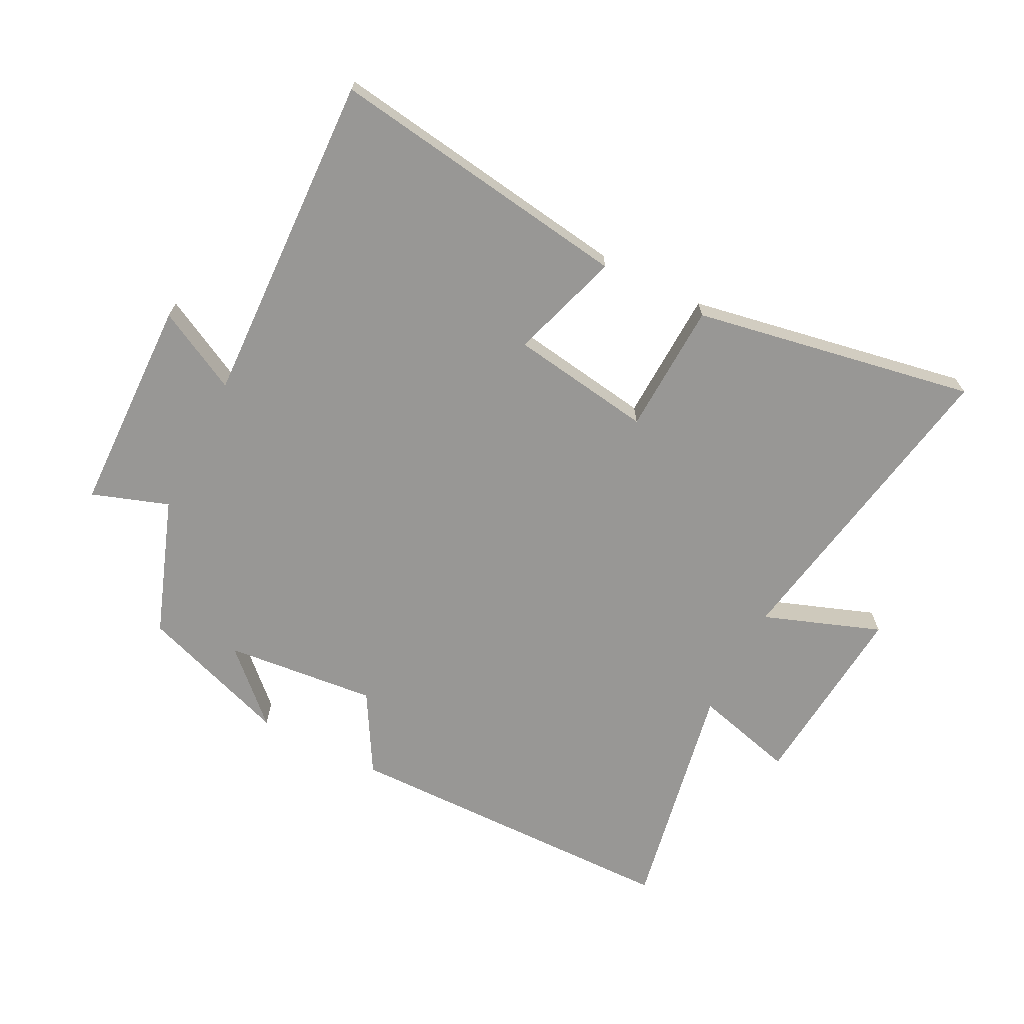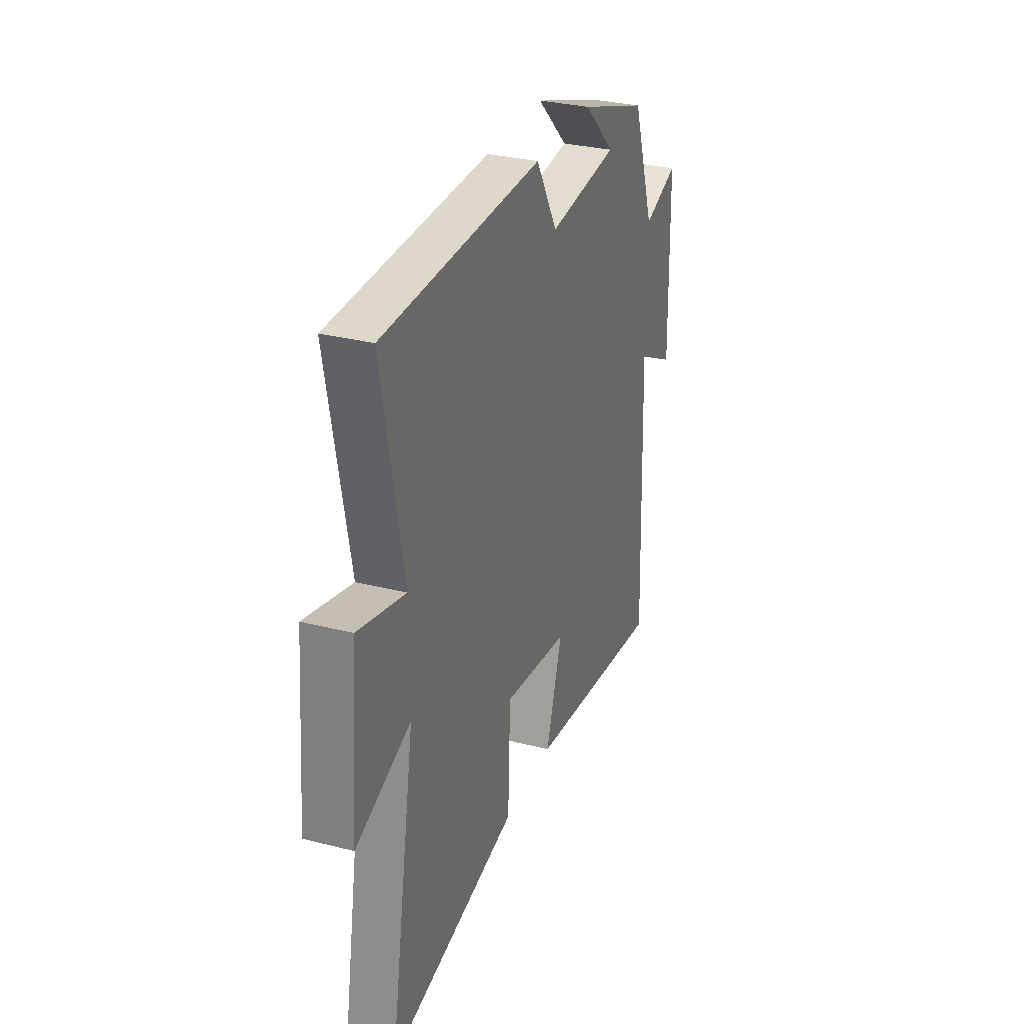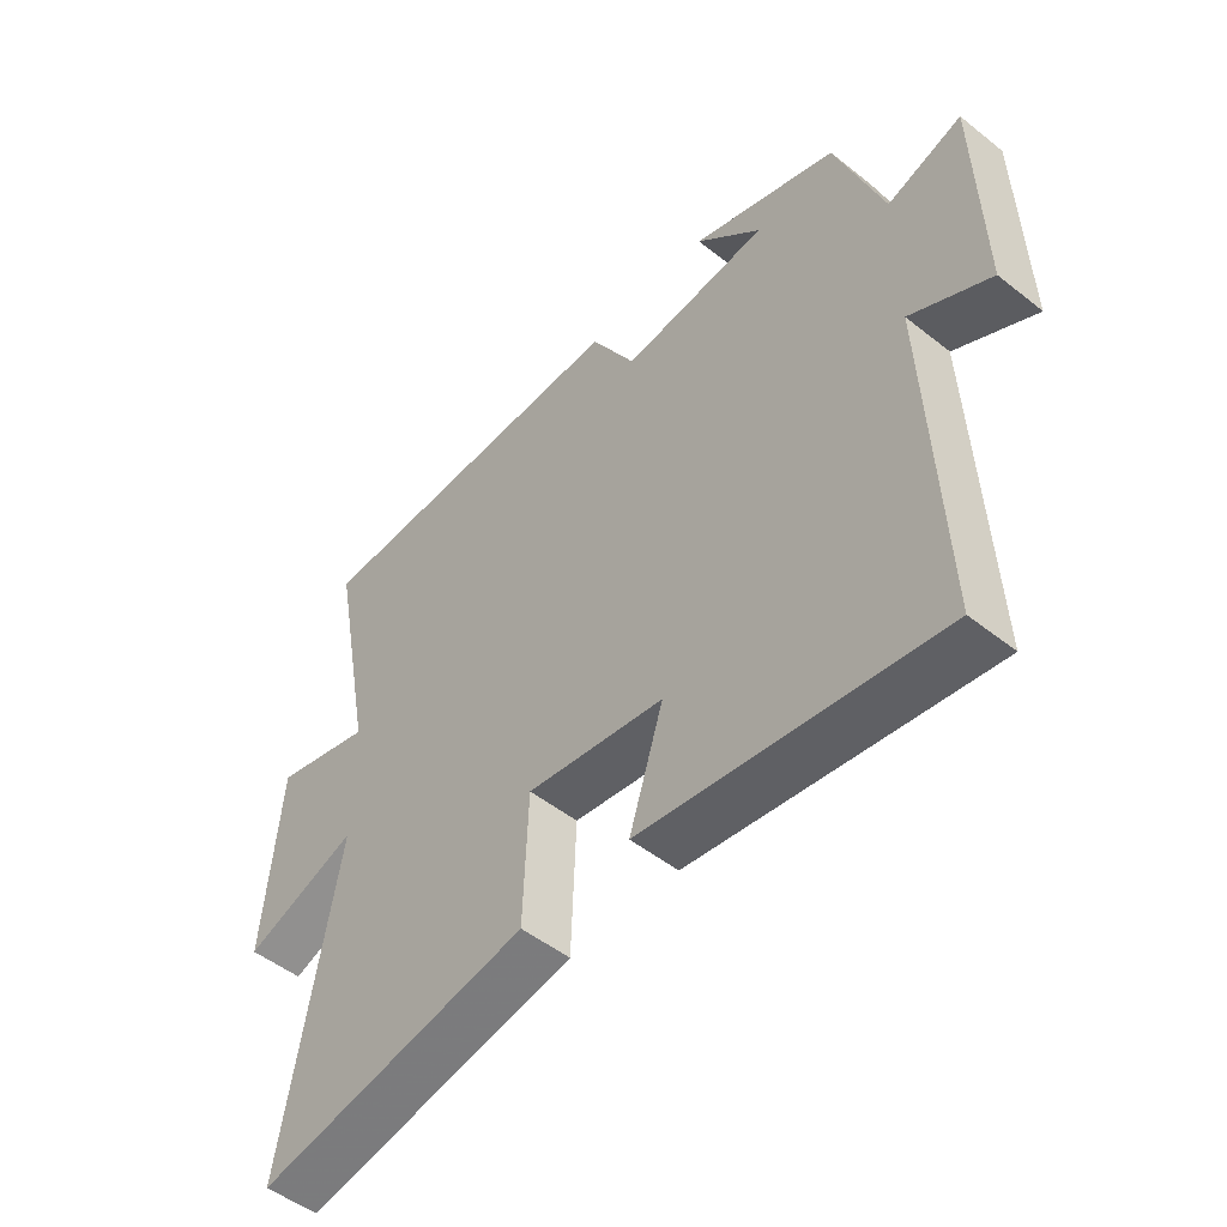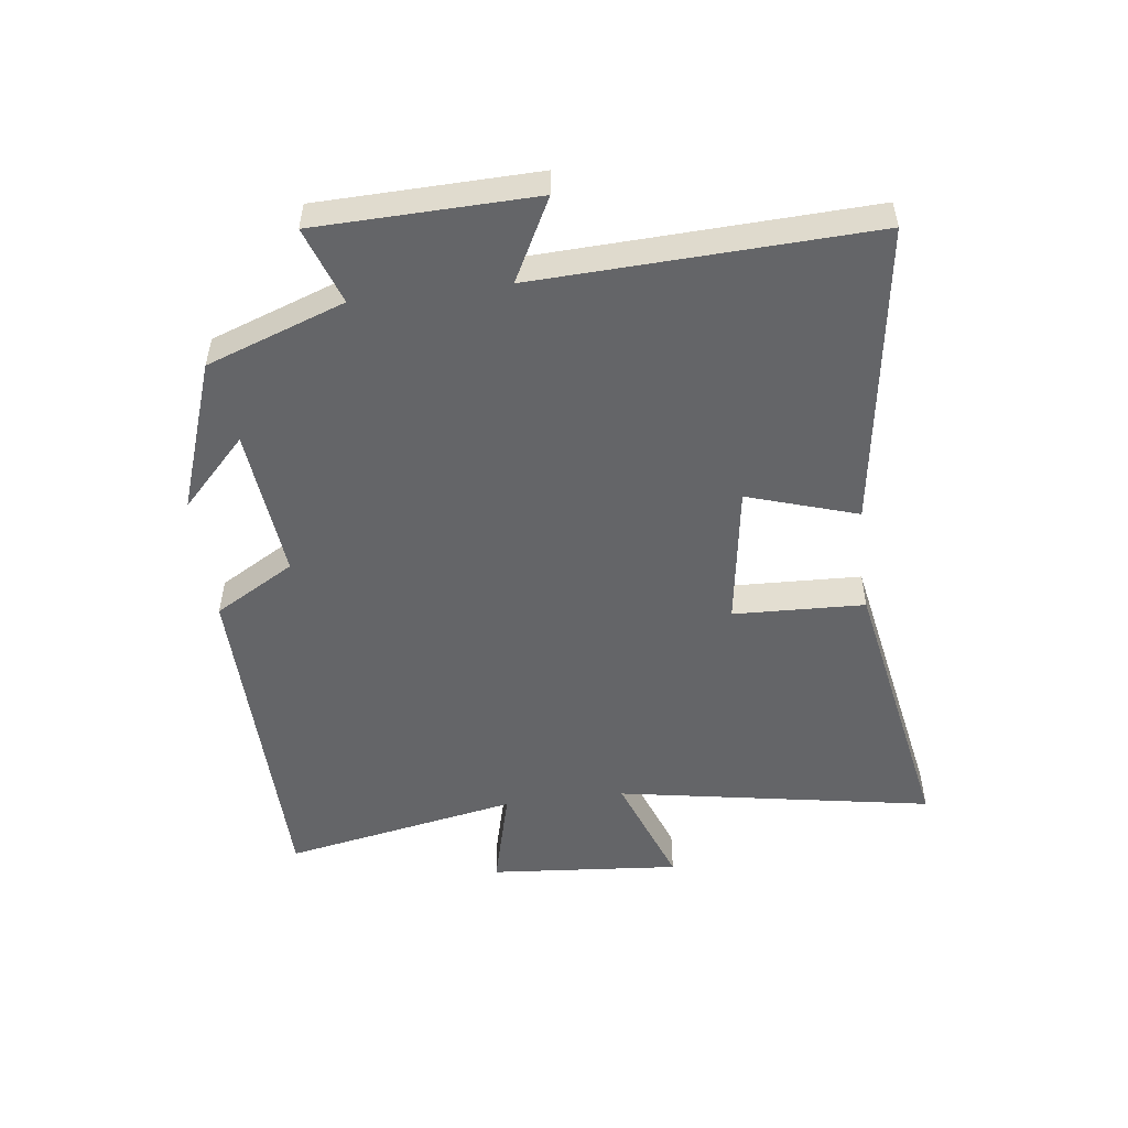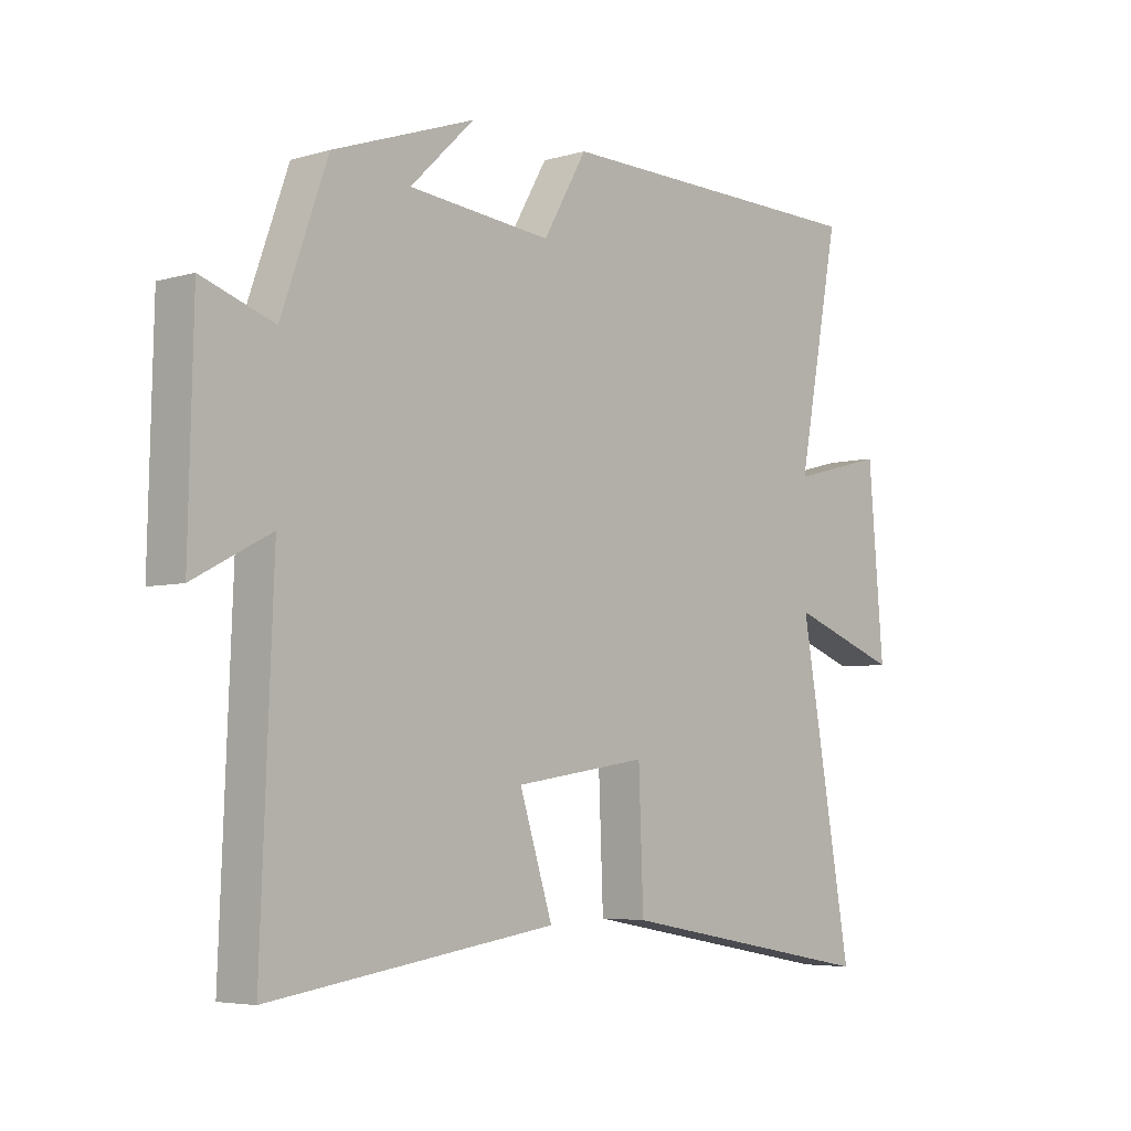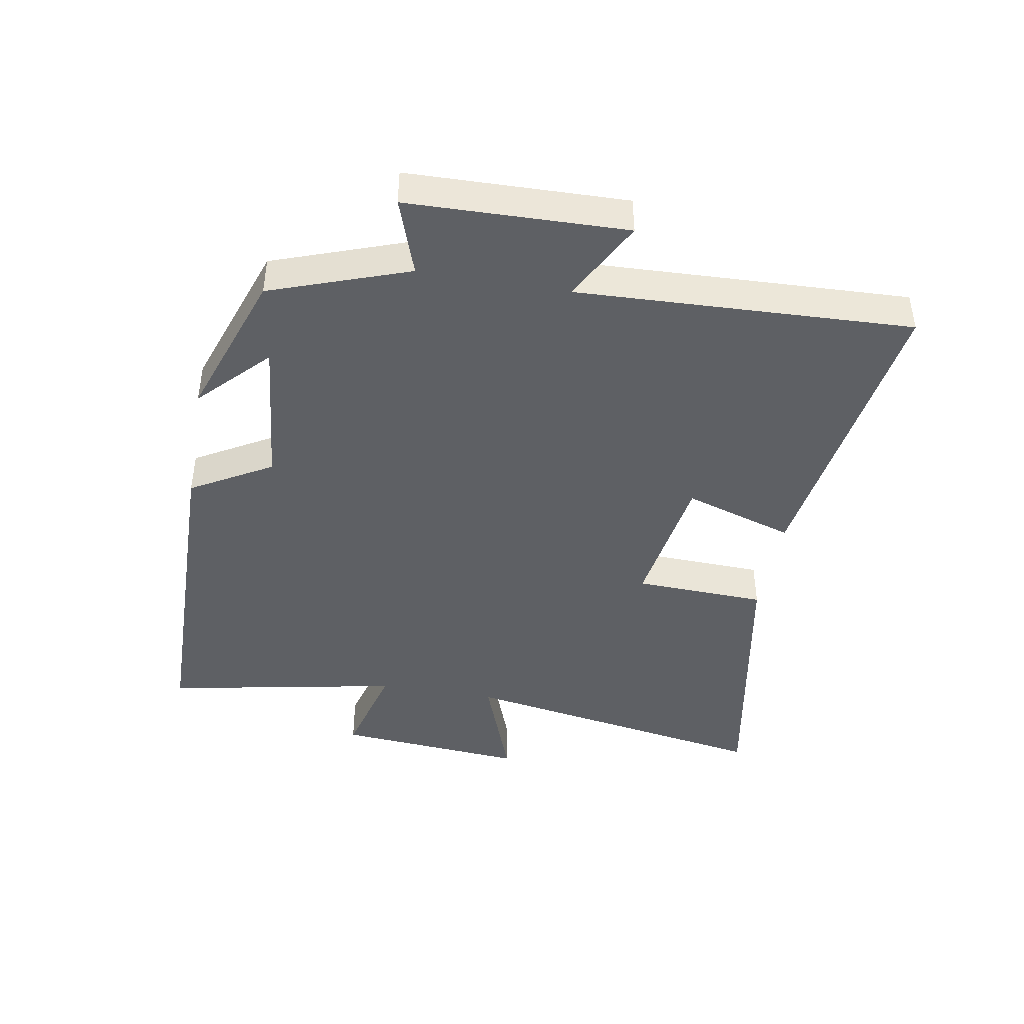
<metadata>
{"format":"obj","ext":"obj","renderer":"f3d","projection":"perspective","resolution":1024,"background":"white","views":[{"elev":-68.2,"azim":153.0,"up":"+Y"},{"elev":30.9,"azim":-70.0,"up":"+Z"},{"elev":-50.3,"azim":49.0,"up":"+Z"},{"elev":-51.5,"azim":97.3,"up":"+Y"},{"elev":-5.2,"azim":132.1,"up":"+Z"},{"elev":-43.0,"azim":80.1,"up":"+Y"}]}
</metadata>
<code>
v 0.521 0.07 -0.57
v 0.037 0.07 -0.5
v 0.093 0.07 -0.325
v -0.133 0.07 -0.291
v -0.141 0.07 -0.5
v -0.589 0.07 -0.582
v -0.5 0.07 -0.078
v -0.687 0.07 -0.146
v -0.661 0.07 0.158
v -0.5 0.07 0.116
v -0.572 0.07 0.492
v -0.026 0.07 0.5
v 0.048 0.07 0.372
v 0.29 0.07 0.396
v 0.182 0.07 0.5
v 0.422 0.07 0.416
v 0.5 0.07 0.197
v 0.622 0.07 0.239
v 0.63 0.07 -0.107
v 0.5 0.07 -0.039
v 0.521 0 -0.57
v 0.037 0 -0.5
v 0.093 0 -0.325
v -0.133 0 -0.291
v -0.141 0 -0.5
v -0.589 0 -0.582
v -0.5 0 -0.078
v -0.687 0 -0.146
v -0.661 0 0.158
v -0.5 0 0.116
v -0.572 0 0.492
v -0.026 0 0.5
v 0.048 0 0.372
v 0.29 0 0.396
v 0.182 0 0.5
v 0.422 0 0.416
v 0.5 0 0.197
v 0.622 0 0.239
v 0.63 0 -0.107
v 0.5 0 -0.039
f 17 18 19 20
f 16 17 20
f 14 15 16
f 14 16 20 1
f 10 11 12 13
f 10 13 14 1
f 7 8 9 10
f 4 5 6 7
f 3 4 7 10
f 1 2 3
f 1 3 10
f 40 39 38 37
f 40 37 36
f 36 35 34
f 21 40 36 34
f 33 32 31 30
f 21 34 33 30
f 30 29 28 27
f 27 26 25 24
f 30 27 24 23
f 23 22 21
f 30 23 21
f 1 21 22 2
f 2 22 23 3
f 3 23 24 4
f 4 24 25 5
f 5 25 26 6
f 6 26 27 7
f 7 27 28 8
f 8 28 29 9
f 9 29 30 10
f 10 30 31 11
f 11 31 32 12
f 12 32 33 13
f 13 33 34 14
f 14 34 35 15
f 15 35 36 16
f 16 36 37 17
f 17 37 38 18
f 18 38 39 19
f 19 39 40 20
f 20 40 21 1

</code>
